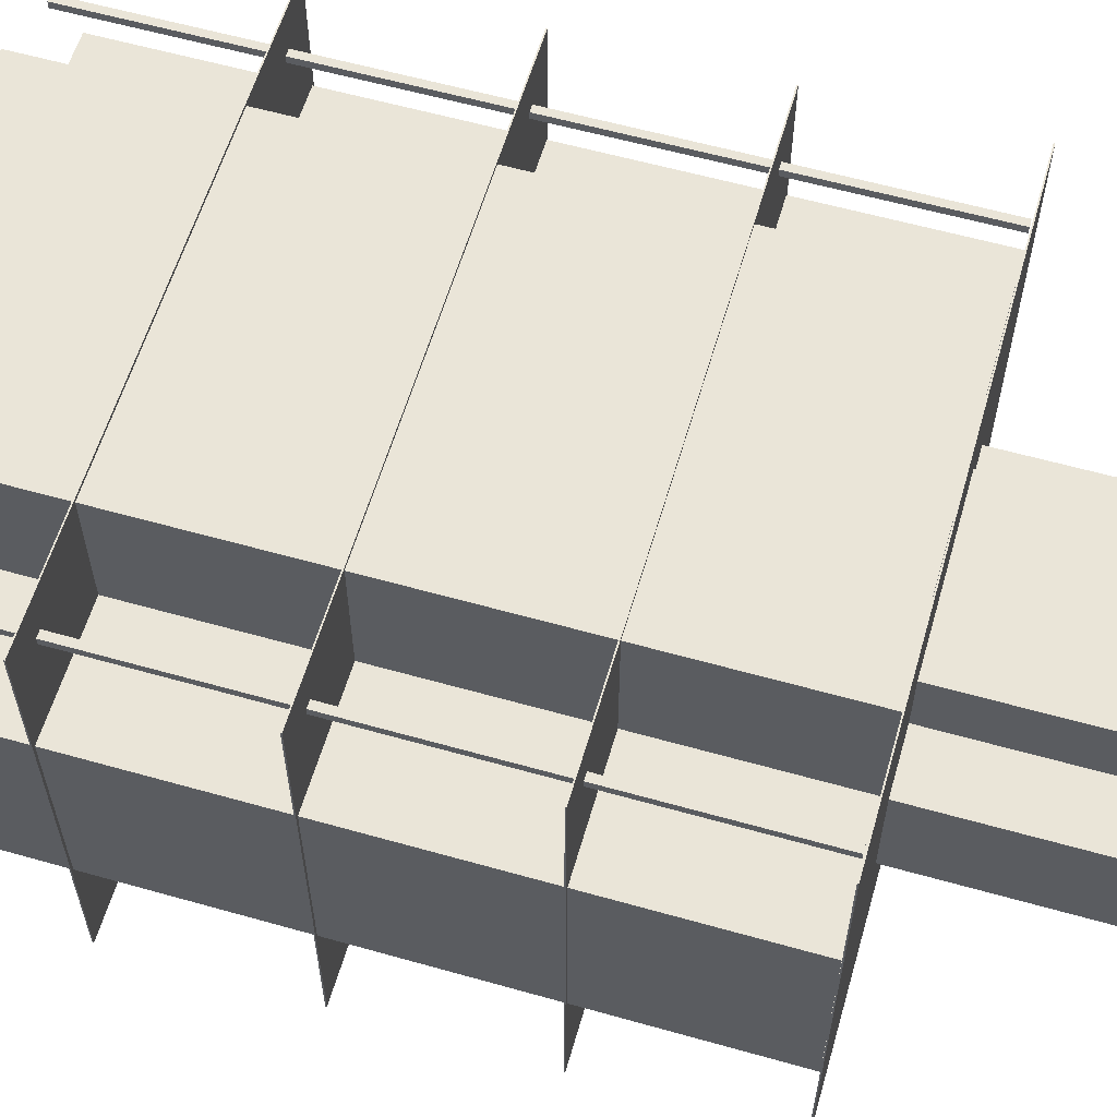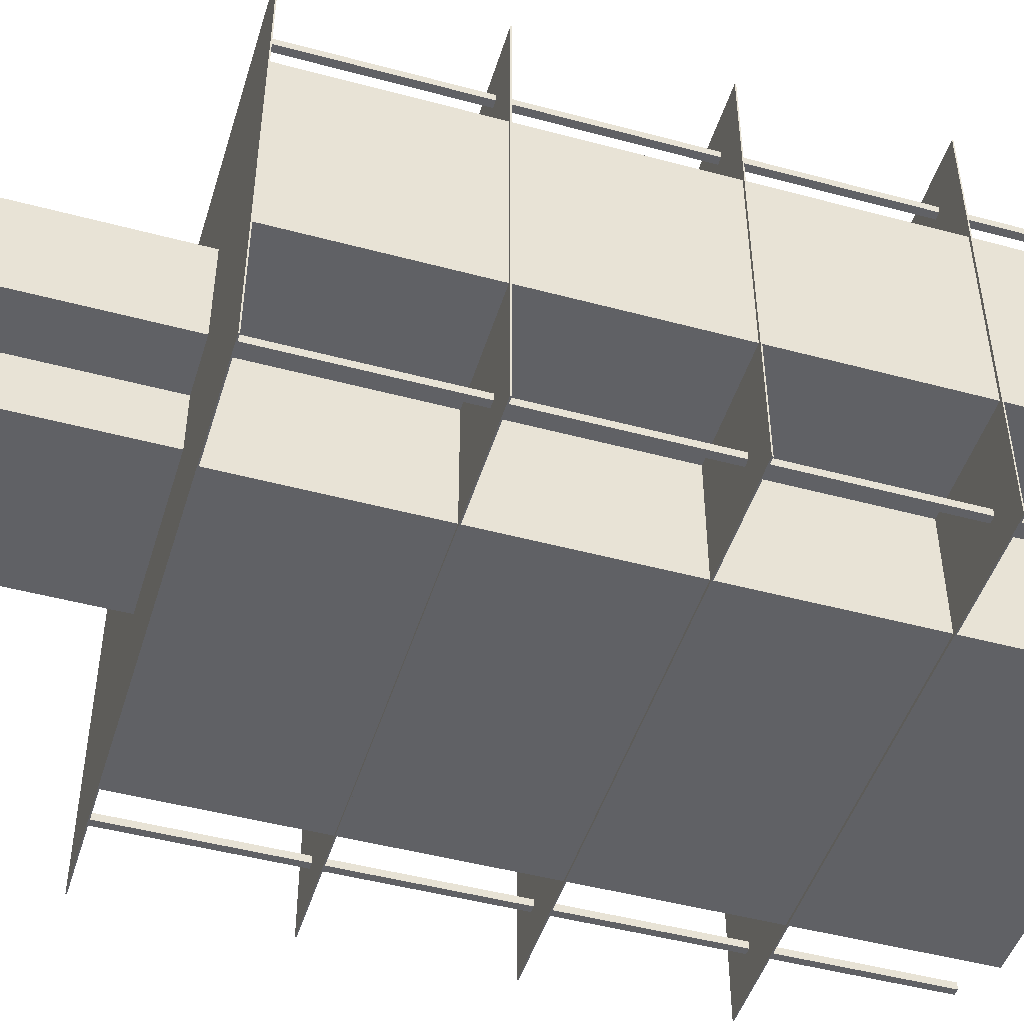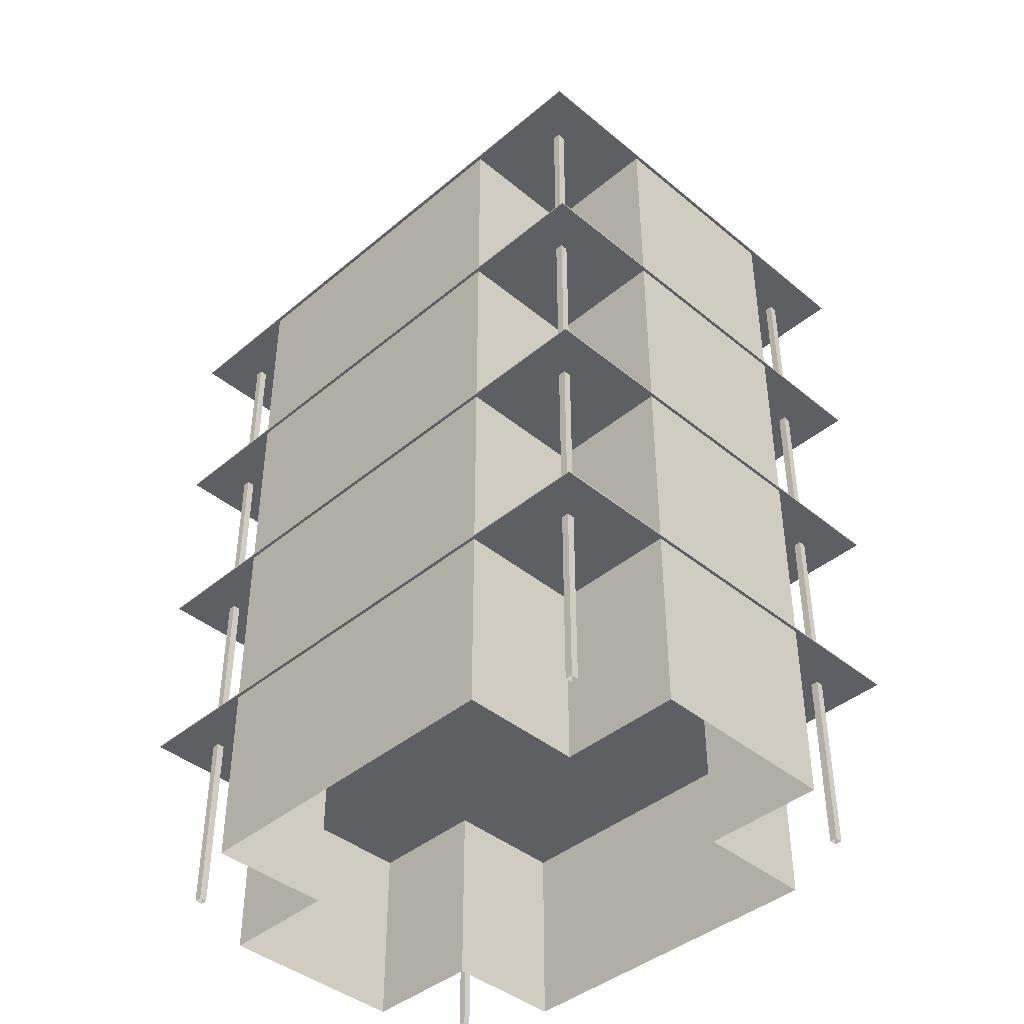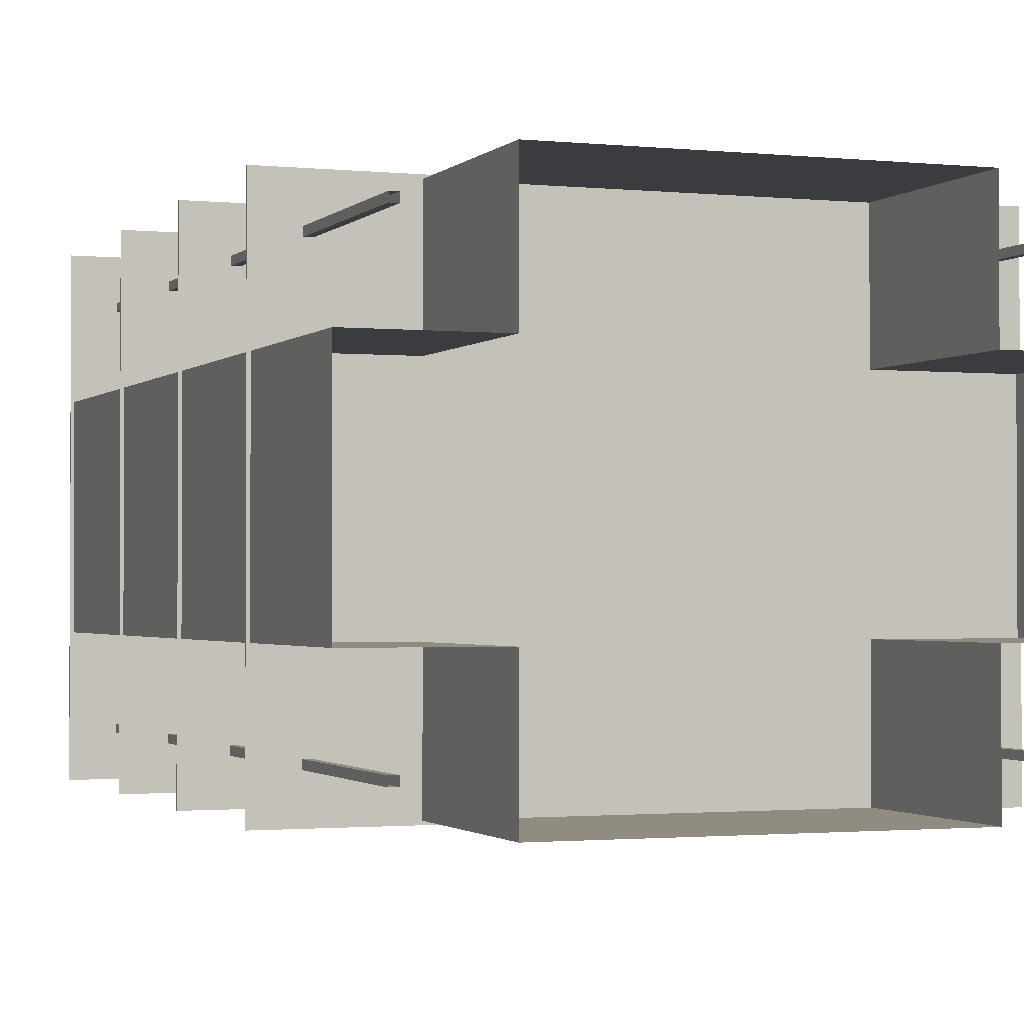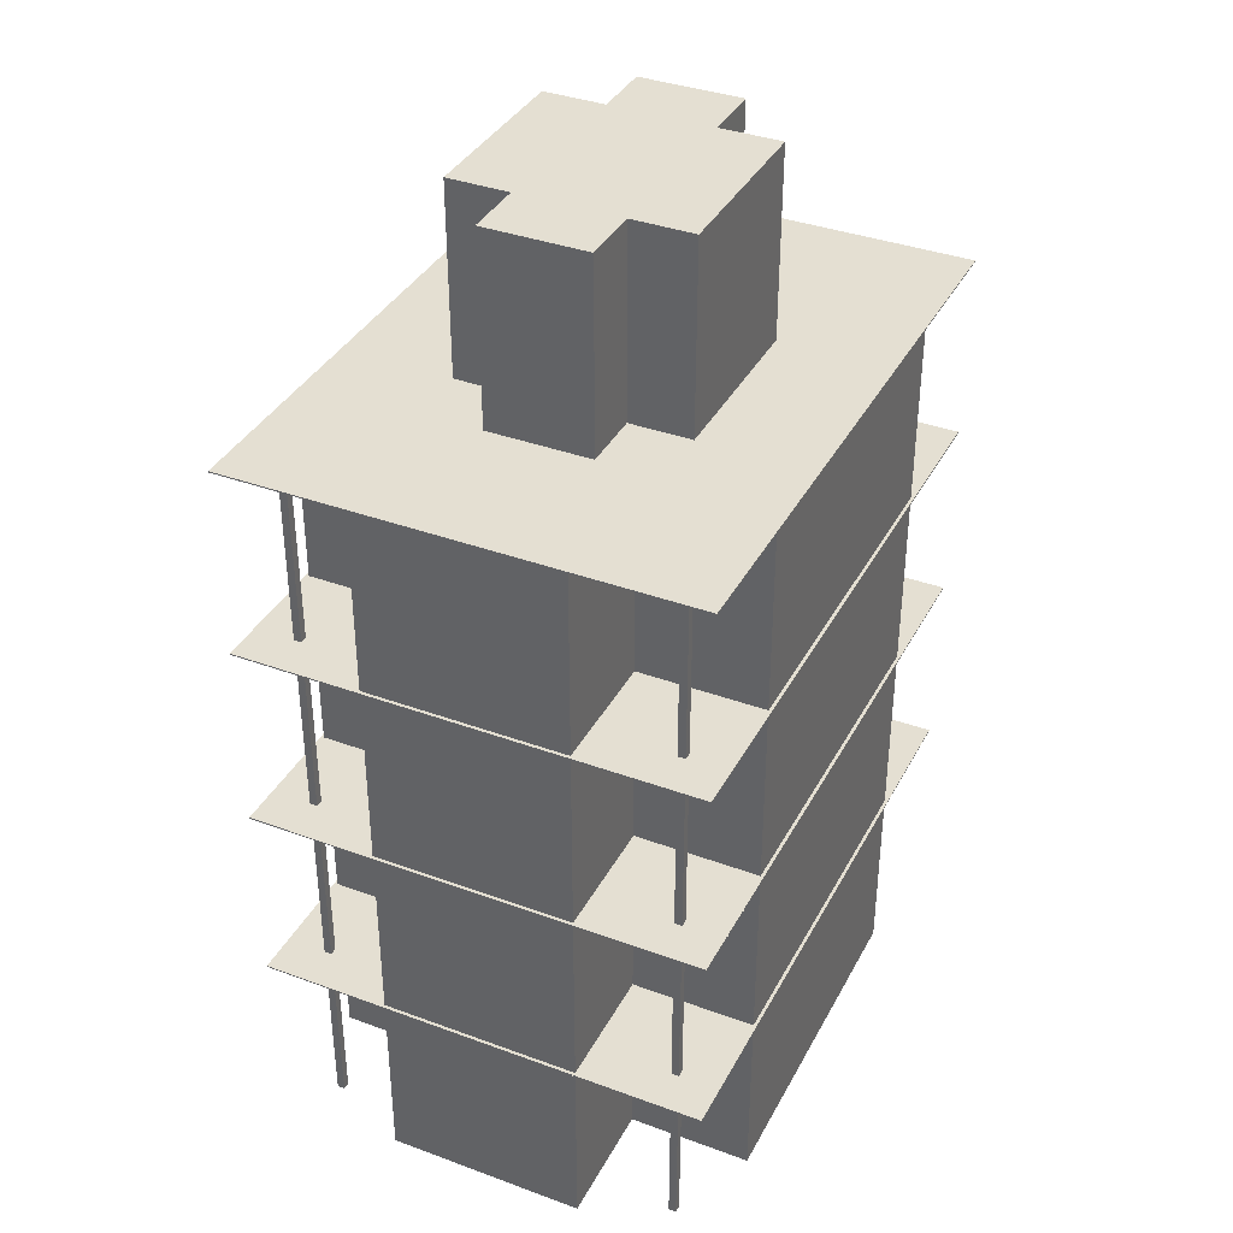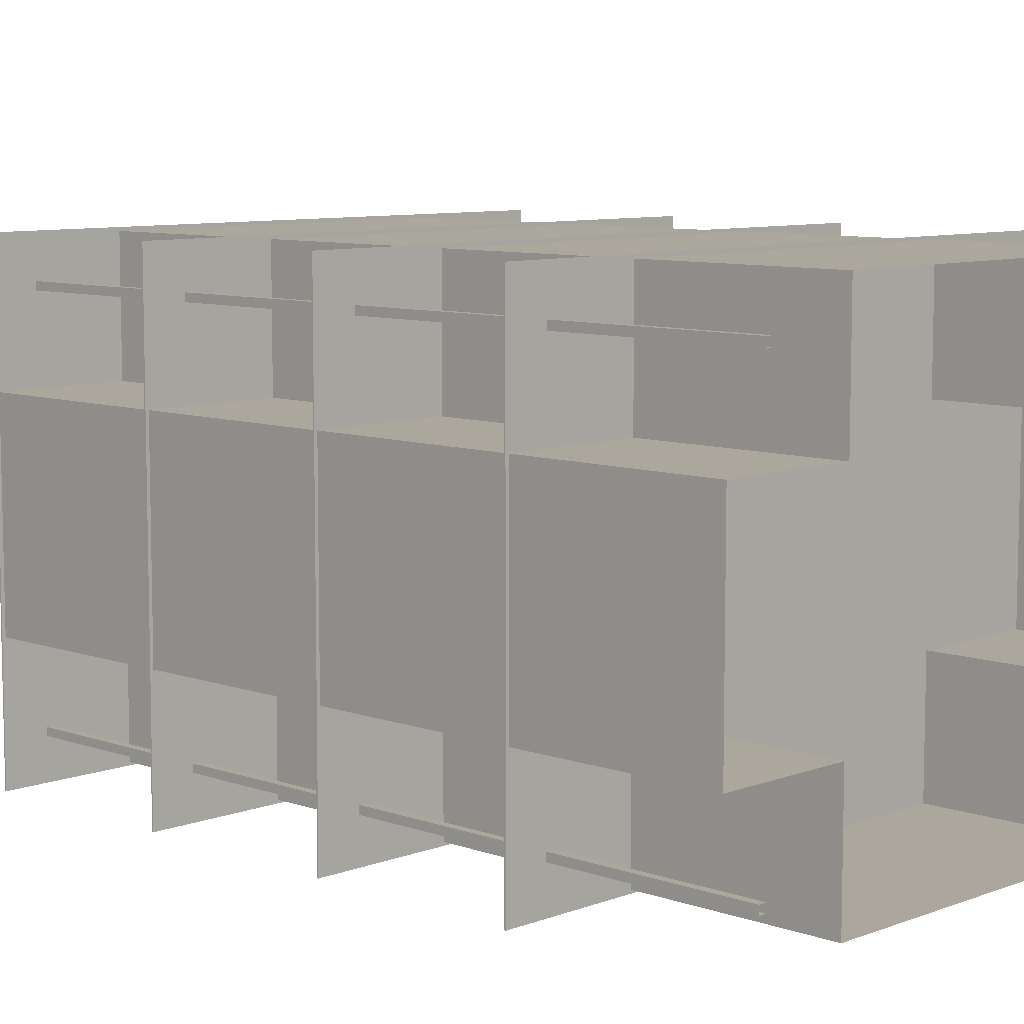
<metadata>
{"format":"obj","ext":"obj","renderer":"f3d","projection":"perspective","resolution":1024,"background":"white","views":[{"elev":59.5,"azim":106.2,"up":"+Z"},{"elev":-47.4,"azim":-106.9,"up":"+Z"},{"elev":-41.9,"azim":45.2,"up":"+Y"},{"elev":-1.6,"azim":-20.7,"up":"+Z"},{"elev":37.1,"azim":115.3,"up":"+Y"},{"elev":8.3,"azim":-45.9,"up":"+Z"}]}
</metadata>
<code>
v  -6.858 1.55e-06 4.886
v  -6.661 1.55e-06 4.886
v  -6.661 19.72 4.886
v  -6.858 19.72 4.886
v  -6.661 1.55e-06 4.689
v  -6.661 19.72 4.689
v  -6.858 1.55e-06 4.689
v  -6.858 19.72 4.689
v  6.658 1.55e-06 4.89
v  6.855 1.55e-06 4.89
v  6.855 19.72 4.89
v  6.658 19.72 4.89
v  6.855 1.55e-06 4.693
v  6.855 19.72 4.693
v  6.658 1.55e-06 4.693
v  6.658 19.72 4.693
v  6.661 -3.576e-07 -4.689
v  6.858 -3.576e-07 -4.689
v  6.858 19.72 -4.689
v  6.661 19.72 -4.689
v  6.858 -3.576e-07 -4.886
v  6.858 19.72 -4.886
v  6.661 -3.576e-07 -4.886
v  6.661 19.72 -4.886
v  -6.855 -2.265e-06 -4.693
v  -6.658 -2.265e-06 -4.693
v  -6.658 19.72 -4.693
v  -6.855 19.72 -4.693
v  -6.658 -2.265e-06 -4.889
v  -6.658 19.72 -4.889
v  -6.855 -2.265e-06 -4.889
v  -6.855 19.72 -4.889
v  7.907 4.921 5.939
v  7.907 4.954 5.939
v  -3.281 4.954 5.939
v  -3.281 4.921 5.939
v  7.907 4.921 -5.938
v  7.907 4.954 -5.938
v  -7.907 4.921 -5.938
v  -7.907 4.954 -5.938
v  -7.907 4.921 5.938
v  -7.907 4.954 5.938
v  -4.593 4.921 5.938
v  -4.593 4.954 5.938
v  7.907 9.875 5.939
v  7.907 9.908 5.939
v  -3.281 9.908 5.939
v  -3.281 9.875 5.939
v  7.907 9.875 -5.938
v  7.907 9.908 -5.938
v  -7.907 9.875 -5.938
v  -7.907 9.908 -5.938
v  -7.907 9.908 5.938
v  -7.907 9.875 5.938
v  -4.593 9.875 5.938
v  -4.593 9.908 5.938
v  7.907 14.83 5.939
v  7.907 14.86 5.939
v  -3.281 14.86 5.939
v  -3.281 14.83 5.939
v  7.907 14.83 -5.938
v  7.907 14.86 -5.938
v  -7.907 14.86 -5.938
v  -7.907 14.83 -5.938
v  -7.907 14.86 5.938
v  -7.907 14.83 5.938
v  -4.593 14.83 5.938
v  -4.593 14.86 5.938
v  7.907 19.78 5.939
v  7.907 19.82 5.939
v  -3.281 19.82 5.939
v  -3.281 19.78 5.939
v  7.907 19.78 -5.938
v  7.907 19.82 -5.938
v  -7.907 19.82 -5.938
v  -7.907 19.78 -5.938
v  -7.907 19.82 5.938
v  -7.907 19.78 5.938
v  -4.593 19.78 5.938
v  -4.593 19.82 5.938
v  -1.64 24.8 2.986
v  2.346 24.85 2.986
v  -1.64 24.85 2.986
v  2.346 24.8 2.986
v  2.346 24.8 1.362
v  2.346 24.85 1.362
v  3.97 24.8 1.362
v  3.97 24.85 1.362
v  3.97 24.8 -1.361
v  3.97 24.85 -1.361
v  2.346 24.8 -1.361
v  2.346 24.85 -1.361
v  2.346 24.8 -2.985
v  2.346 24.85 -2.985
v  -2.346 24.8 -2.986
v  -2.346 24.85 -2.986
v  -2.346 24.8 -1.361
v  -2.346 24.85 -1.361
v  -3.97 24.8 -1.362
v  -3.97 24.85 -1.362
v  -3.97 24.8 1.362
v  -3.97 24.85 1.362
v  -2.346 24.8 1.362
v  -2.346 24.85 1.362
v  -2.346 24.8 2.986
v  -2.346 24.85 2.986
v  -7.825 -2.384e-07 2.608
v  -4.577 -2.384e-07 2.608
v  -7.825 19.78 2.608
v  -4.577 19.78 2.608
v  -7.825 -1.311e-06 -2.608
v  -7.825 19.78 -2.608
v  -4.577 2.503e-06 -2.608
v  -4.577 19.78 -2.608
v  7.825 -1.252e-06 2.608
v  7.825 1.132e-06 -2.608
v  7.825 19.78 2.608
v  7.825 19.78 -2.608
v  4.577 -1.073e-06 2.609
v  4.577 19.78 2.609
v  4.577 1.132e-06 -2.608
v  4.577 19.78 -2.608
v  -4.577 2.503e-06 -5.856
v  -4.577 19.78 -5.856
v  -4.576 -1.431e-06 5.856
v  -4.576 19.78 5.856
v  4.577 -1.073e-06 5.857
v  4.577 19.78 5.857
v  4.577 -1.371e-06 -5.856
v  4.577 19.78 -5.856
v  -1.64 19.76 2.986
v  2.346 19.76 2.986
v  2.346 19.76 1.362
v  3.97 19.76 1.362
v  3.97 19.76 -1.361
v  2.346 19.76 -1.361
v  2.346 19.76 -2.985
v  -2.346 19.76 -2.986
v  -2.346 19.76 -1.361
v  -3.97 19.76 -1.362
v  -3.97 19.76 1.362
v  -2.346 19.76 1.362
v  -2.346 19.76 2.986
g LOD01_Building_25stores_Office
f 1 2 3
f 3 4 1
f 2 5 6
f 6 3 2
f 5 7 8
f 8 6 5
f 7 1 4
f 4 8 7
f 9 10 11
f 11 12 9
f 10 13 14
f 14 11 10
f 13 15 16
f 16 14 13
f 15 9 12
f 12 16 15
f 17 18 19
f 19 20 17
f 18 21 22
f 22 19 18
f 21 23 24
f 24 22 21
f 23 17 20
f 20 24 23
f 25 26 27
f 27 28 25
f 26 29 30
f 30 27 26
f 29 31 32
f 32 30 29
f 31 25 28
f 28 32 31
f 33 34 35
f 35 36 33
f 37 38 34
f 34 33 37
f 39 40 38
f 38 37 39
f 41 42 40
f 40 39 41
f 43 44 42
f 42 41 43
f 36 35 44
f 44 43 36
f 34 38 40
f 35 34 40
f 40 42 44
f 35 40 44
f 43 41 39
f 39 37 33
f 39 33 36
f 43 39 36
f 45 46 47
f 47 48 45
f 49 50 46
f 46 45 49
f 51 52 50
f 50 49 51
f 51 53 52
f 53 51 54
f 55 56 53
f 53 54 55
f 48 47 56
f 56 55 48
f 47 46 50
f 50 52 53
f 50 53 56
f 47 50 56
f 55 54 51
f 51 49 45
f 51 45 48
f 55 51 48
f 57 58 59
f 59 60 57
f 61 62 58
f 58 57 61
f 61 63 62
f 63 61 64
f 64 65 63
f 65 64 66
f 67 68 65
f 65 66 67
f 60 59 68
f 68 67 60
f 59 58 62
f 59 62 63
f 63 65 68
f 59 63 68
f 67 66 64
f 67 64 61
f 61 57 60
f 67 61 60
f 69 70 71
f 71 72 69
f 73 74 70
f 70 69 73
f 73 75 74
f 75 73 76
f 76 77 75
f 77 76 78
f 79 80 77
f 77 78 79
f 72 71 80
f 80 79 72
f 71 70 74
f 71 74 75
f 75 77 80
f 71 75 80
f 79 78 76
f 79 76 73
f 73 69 72
f 79 73 72
f 81 82 83
f 82 81 84
f 85 86 82
f 82 84 85
f 87 88 86
f 86 85 87
f 88 87 89
f 89 90 88
f 91 92 90
f 90 89 91
f 93 94 92
f 92 91 93
f 95 96 94
f 94 93 95
f 97 98 96
f 96 95 97
f 99 100 98
f 98 97 99
f 101 102 100
f 100 99 101
f 103 104 102
f 102 101 103
f 105 106 104
f 104 103 105
f 81 83 106
f 106 105 81
f 83 82 86
f 88 90 92
f 92 94 96
f 88 92 96
f 88 96 98
f 86 88 98
f 83 86 98
f 100 102 104
f 98 100 104
f 83 98 104
f 83 104 106
f 107 108 109
f 110 109 108
f 111 107 112
f 109 112 107
f 113 111 114
f 112 114 111
f 115 116 117
f 118 117 116
f 119 115 120
f 117 120 115
f 116 121 118
f 122 118 121
f 123 113 124
f 114 124 113
f 108 125 110
f 126 110 125
f 125 127 126
f 128 126 127
f 127 119 128
f 120 128 119
f 129 123 130
f 124 130 123
f 121 129 122
f 130 122 129
f 84 81 131
f 131 132 84
f 85 84 132
f 132 133 85
f 87 85 133
f 133 134 87
f 89 87 134
f 134 135 89
f 91 89 135
f 135 136 91
f 93 91 136
f 136 137 93
f 95 93 137
f 137 138 95
f 97 95 138
f 138 139 97
f 99 97 139
f 139 140 99
f 101 99 140
f 140 141 101
f 103 101 141
f 141 142 103
f 105 103 142
f 142 143 105
f 81 105 143
f 143 131 81

</code>
